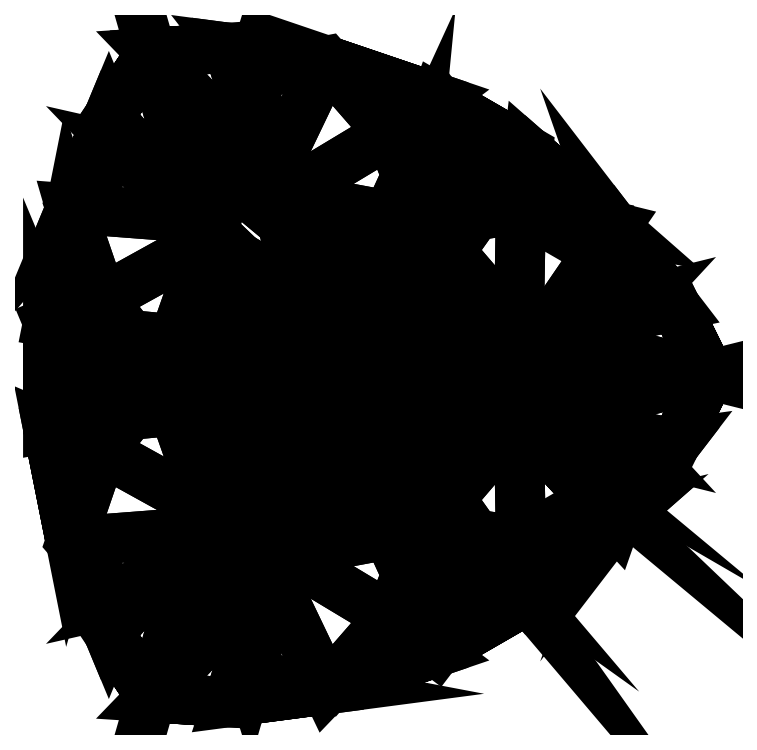
<metadata>
{"format":"dxf","ext":"dxf","renderer":"ezdxf+matplotlib","layout":"modelspace","background":"white","min_lineweight":24,"dpi":150}
</metadata>
<code>
0
SECTION
2
ENTITIES
0
3DFACE
8
Cube116
10
0.6515
20
-0.518
30
-0.17
11
0.8326
21
-0.4565
31
-0.205
12
0.7994
22
-0.3638
32
-0.2953
13
0.7994
23
-0.3638
33
-0.2953
0
3DFACE
8
Cube116
10
0.1926
20
-0.08704
30
-0.205
11
0.1926
21
0.08704
31
-0.205
12
0.1926
22
0.08704
32
-0.1848
13
0.1926
23
-0.08704
33
-0.1848
0
3DFACE
8
Cube116
10
0.8326
20
-0.4565
30
-0.205
11
0.6515
21
-0.518
31
-0.17
12
0.6515
22
-0.518
32
-0.1512
13
0.8326
23
-0.4565
33
-0.1848
0
3DFACE
8
Cube116
10
0.2299
20
-0.2746
30
-0.17
11
0.1926
21
-0.08704
31
-0.205
12
0.1926
22
-0.08704
32
-0.1848
13
0.2299
23
-0.2746
33
-0.1512
0
3DFACE
8
Cube116
10
0.1926
20
0.08704
30
-0.205
11
0.2299
21
0.2746
31
-0.17
12
0.2299
22
0.2746
32
-0.1512
13
0.1926
23
0.08704
33
-0.1848
0
3DFACE
8
Cube116
10
0.7994
20
0.3638
30
-0.2953
11
0.8326
21
0.4565
31
-0.205
12
0.6515
22
0.518
32
-0.17
13
0.6515
23
0.518
33
-0.17
0
3DFACE
8
Cube116
10
1.127
20
0.2434
30
-0.17
11
0.9833
21
0.3695
31
-0.205
12
0.9196
22
0.2944
32
-0.2953
13
0.9196
23
0.2944
33
-0.2953
0
3DFACE
8
Cube116
10
0.6515
20
-0.518
30
-0.1512
11
0.6515
21
-0.518
31
-0.17
12
0.4893
22
-0.5394
32
-0.1404
13
0.4893
23
-0.5394
33
-0.128
0
3DFACE
8
Cube116
10
0.2925
20
-0.4257
30
-0.128
11
0.2925
21
-0.4257
31
-0.1404
12
0.2299
22
-0.2746
32
-0.17
13
0.2299
23
-0.2746
33
-0.1512
0
3DFACE
8
Cube116
10
0.2299
20
0.2746
30
-0.1512
11
0.2299
21
0.2746
31
-0.17
12
0.2925
22
0.4257
32
-0.1404
13
0.2925
23
0.4257
33
-0.128
0
3DFACE
8
Cube116
10
1.007
20
0.06856
30
-0.341
11
1.227
21
0.1136
31
-0.1404
12
1.127
22
0.2434
32
-0.17
13
1.127
23
0.2434
33
-0.17
0
3DFACE
8
Cube116
10
0.3629
20
-0.5311
30
-0.1075
11
0.4893
21
-0.5394
31
-0.128
12
0.4893
22
-0.5394
32
-0.1404
13
0.3629
23
-0.5311
33
-0.1183
0
3DFACE
8
Cube116
10
0.2925
20
-0.4257
30
-0.128
11
0.3629
21
-0.5311
31
-0.1075
12
0.3629
22
-0.5311
32
-0.1183
13
0.2925
23
-0.4257
33
-0.1404
0
3DFACE
8
Cube116
10
0.3629
20
0.5311
30
-0.1075
11
0.2925
21
0.4257
31
-0.128
12
0.2925
22
0.4257
32
-0.1404
13
0.3629
23
0.5311
33
-0.1183
0
3DFACE
8
Cube116
10
0.5599
20
-0.3269
30
-0.341
11
0.4893
21
-0.5394
31
-0.1404
12
0.6515
22
-0.518
32
-0.17
13
0.6515
23
-0.518
33
-0.17
0
3DFACE
8
Cube116
10
0.5599
20
-0.3269
30
-0.341
11
0.3629
21
-0.5311
31
-0.1183
12
0.4893
22
-0.5394
32
-0.1404
13
0.4893
23
-0.5394
33
-0.1404
0
3DFACE
8
Cube116
10
0.4412
20
0.2583
30
-0.341
11
0.2925
21
0.4257
31
-0.1404
12
0.2299
22
0.2746
32
-0.17
13
0.2299
23
0.2746
33
-0.17
0
3DFACE
8
Cube116
10
0.2299
20
-0.2746
30
-0.17
11
0.2925
21
-0.4257
31
-0.1404
12
0.4412
22
-0.2583
32
-0.341
13
0.4412
23
-0.2583
33
-0.341
0
3DFACE
8
Cube116
10
0.2895
20
-0.06936
30
-0.2954
11
0.1926
21
-0.08704
31
-0.205
12
0.2299
22
-0.2746
32
-0.17
13
0.2299
23
-0.2746
33
-0.17
0
3DFACE
8
Cube116
10
0.2299
20
0.2746
30
-0.17
11
0.1926
21
0.08704
31
-0.205
12
0.2895
22
0.06936
32
-0.2953
13
0.2895
23
0.06936
33
-0.2953
0
3DFACE
8
Cube116
10
0.6515
20
0.518
30
-0.17
11
0.4893
21
0.5394
31
-0.1404
12
0.5599
22
0.3269
32
-0.341
13
0.5599
23
0.3269
33
-0.341
0
3DFACE
8
Cube116
10
0.5599
20
0.3269
30
-0.341
11
0.4893
21
0.5394
31
-0.1404
12
0.3629
22
0.5311
32
-0.1183
13
0.3629
23
0.5311
33
-0.1183
0
3DFACE
8
Cube116
10
1.007
20
0.06856
30
-0.341
11
1.283
21
-1e-06
31
-0.1183
12
1.227
22
0.1136
32
-0.1404
13
1.227
23
0.1136
33
-0.1404
0
3DFACE
8
Cube116
10
1.127
20
-0.2434
30
-0.17
11
1.227
21
-0.1136
31
-0.1404
12
1.007
22
-0.06856
32
-0.341
13
1.007
23
-0.06856
33
-0.341
0
3DFACE
8
Cube116
10
0.9833
20
0.3695
30
-0.205
11
0.8326
21
0.4565
31
-0.205
12
0.7994
22
0.3638
32
-0.2953
13
0.9196
23
0.2944
33
-0.2953
0
3DFACE
8
Cube116
10
0.9196
20
-0.2944
30
-0.2953
11
0.9833
21
-0.3695
31
-0.205
12
1.127
22
-0.2434
32
-0.17
13
1.127
23
-0.2434
33
-0.17
0
3DFACE
8
Cube116
10
1.007
20
0.06856
30
-0.341
11
1.127
21
0.2434
31
-0.17
12
0.9196
22
0.2944
32
-0.2953
13
0.7725
23
0.08703
33
-0.4992
0
3DFACE
8
Cube116
10
0.4412
20
-0.2583
30
-0.341
11
0.2925
21
-0.4257
31
-0.1404
12
0.3629
22
-0.5311
32
-0.1183
13
0.3629
23
-0.5311
33
-0.1183
0
3DFACE
8
Cube116
10
0.4412
20
0.2583
30
-0.341
11
0.3629
21
0.5311
31
-0.1183
12
0.2925
22
0.4257
32
-0.1404
13
0.2925
23
0.4257
33
-0.1404
0
3DFACE
8
Cube116
10
1.007
20
-0.06856
30
-0.341
11
1.227
21
-0.1136
31
-0.1404
12
1.283
22
-1e-06
32
-0.1183
13
1.283
23
-1e-06
33
-0.1183
0
3DFACE
8
Cube116
10
0.5599
20
-0.3269
30
-0.341
11
0.6183
21
-0.08867
31
-0.5297
12
0.4412
22
-0.2583
32
-0.341
13
0.3629
23
-0.5311
33
-0.1183
0
3DFACE
8
Cube116
10
0.4412
20
0.2583
30
-0.341
11
0.2299
21
0.2746
31
-0.17
12
0.2895
22
0.06936
32
-0.2953
13
0.5426
23
0.04566
33
-0.4992
0
3DFACE
8
Cube116
10
0.4412
20
0.2583
30
-0.341
11
0.6183
21
0.08867
31
-0.5297
12
0.5599
22
0.3269
32
-0.341
13
0.3629
23
0.5311
33
-0.1183
0
3DFACE
8
Cube116
10
0.6183
20
0.08867
30
-0.5297
11
0.4412
21
0.2583
31
-0.341
12
0.5426
22
0.04566
32
-0.4992
13
0.6695
23
-2e-06
33
-0.6014
0
3DFACE
8
Cube116
10
1.007
20
0.06856
30
-0.341
11
0.7719
21
-1e-06
31
-0.5297
12
1.007
22
-0.06856
32
-0.341
13
1.283
23
-1e-06
33
-0.1183
0
3DFACE
8
Cube116
10
1.127
20
-0.2434
30
-0.17
11
1.007
21
-0.06856
31
-0.341
12
0.7725
22
-0.08703
32
-0.4992
13
0.9196
23
-0.2944
33
-0.2953
0
3DFACE
8
Cube116
10
0.7719
20
-1e-06
30
-0.5297
11
1.007
21
0.06856
31
-0.341
12
0.7725
22
0.08703
32
-0.4992
13
0.6695
23
-2e-06
33
-0.6014
0
3DFACE
8
Cube116
10
1.007
20
-0.06856
30
-0.341
11
0.7719
21
-1e-06
31
-0.5297
12
0.6695
22
-2e-06
32
-0.6014
13
0.7725
23
-0.08703
33
-0.4992
0
3DFACE
8
Cube116
10
0.8326
20
-0.4565
30
-0.205
11
0.9833
21
-0.3695
31
-0.205
12
0.9196
22
-0.2944
32
-0.2953
13
0.7994
23
-0.3638
33
-0.2953
0
3DFACE
8
Cube116
10
0.5599
20
-0.3269
30
-0.341
11
0.6515
21
-0.518
31
-0.17
12
0.7994
22
-0.3638
32
-0.2953
13
0.6934
23
-0.1327
33
-0.4992
0
3DFACE
8
Cube116
10
0.6183
20
-0.08867
30
-0.5297
11
0.5599
21
-0.3269
31
-0.341
12
0.6934
22
-0.1327
32
-0.4992
13
0.6695
23
-2e-06
33
-0.6014
0
3DFACE
8
Cube116
10
0.4412
20
-0.2583
30
-0.341
11
0.6183
21
-0.08867
31
-0.5297
12
0.6695
22
-2e-06
32
-0.6014
13
0.5426
23
-0.04567
33
-0.4992
0
3DFACE
8
Cube116
10
0.1926
20
0.08704
30
-0.205
11
0.1926
21
-0.08704
31
-0.205
12
0.2895
22
-0.06936
32
-0.2954
13
0.2895
23
0.06936
33
-0.2953
0
3DFACE
8
Cube116
10
0.6695
20
-2e-06
30
-0.6014
11
0.9196
21
-0.2944
31
-0.2953
12
0.7725
22
-0.08703
32
-0.4992
13
0.7725
23
-0.08703
33
-0.4992
0
3DFACE
8
Cube116
10
0.6934
20
-0.1327
30
-0.4992
11
0.9196
21
-0.2944
31
-0.2953
12
0.6695
22
-2e-06
32
-0.6014
13
0.6695
23
-2e-06
33
-0.6014
0
3DFACE
8
Cube116
10
0.7994
20
-0.3638
30
-0.2953
11
0.9196
21
-0.2944
31
-0.2953
12
0.6934
22
-0.1327
32
-0.4992
13
0.6934
23
-0.1327
33
-0.4992
0
3DFACE
8
Cube116
10
0.2299
20
-0.2746
30
-0.17
11
0.4412
21
-0.2583
31
-0.341
12
0.5426
22
-0.04567
32
-0.4992
13
0.2895
23
-0.06936
33
-0.2954
0
3DFACE
8
Cube116
10
0.5426
20
-0.04567
30
-0.4992
11
0.6695
21
-2e-06
31
-0.6014
12
0.5426
22
0.04566
32
-0.4992
13
0.5426
23
0.04566
33
-0.4992
0
3DFACE
8
Cube116
10
0.2895
20
0.06936
30
-0.2953
11
0.5426
21
-0.04567
31
-0.4992
12
0.5426
22
0.04566
32
-0.4992
13
0.5426
23
0.04566
33
-0.4992
0
3DFACE
8
Cube116
10
0.2895
20
-0.06936
30
-0.2954
11
0.5426
21
-0.04567
31
-0.4992
12
0.2895
22
0.06936
32
-0.2953
13
0.2895
23
0.06936
33
-0.2953
0
3DFACE
8
Cube116
10
0.5599
20
0.3269
30
-0.341
11
0.6183
21
0.08867
31
-0.5297
12
0.6695
22
-2e-06
32
-0.6014
13
0.6934
23
0.1327
33
-0.4992
0
3DFACE
8
Cube116
10
0.6515
20
0.518
30
-0.17
11
0.5599
21
0.3269
31
-0.341
12
0.6934
22
0.1327
32
-0.4992
13
0.7994
23
0.3638
33
-0.2953
0
3DFACE
8
Cube116
10
0.7725
20
0.08703
30
-0.4992
11
0.9196
21
0.2944
31
-0.2953
12
0.7994
22
0.3638
32
-0.2953
13
0.7994
23
0.3638
33
-0.2953
0
3DFACE
8
Cube116
10
0.6934
20
0.1327
30
-0.4992
11
0.7725
21
0.08703
31
-0.4992
12
0.7994
22
0.3638
32
-0.2953
13
0.7994
23
0.3638
33
-0.2953
0
3DFACE
8
Cube116
10
0.6695
20
-2e-06
30
-0.6014
11
0.7725
21
0.08703
31
-0.4992
12
0.6934
22
0.1327
32
-0.4992
13
0.6934
23
0.1327
33
-0.4992
0
3DFACE
8
Cube116
10
0.8326
20
0.4565
30
-0.205
11
0.9833
21
0.3695
31
-0.205
12
0.9833
22
0.3695
32
-0.1848
13
0.8326
23
0.4565
33
-0.1848
0
3DFACE
8
Cube116
10
0.9833
20
0.3695
30
-0.205
11
1.127
21
0.2434
31
-0.17
12
1.127
22
0.2434
32
-0.1512
13
0.9833
23
0.3695
33
-0.1848
0
3DFACE
8
Cube116
10
0.6515
20
0.518
30
-0.17
11
0.8326
21
0.4565
31
-0.205
12
0.8326
22
0.4565
32
-0.1848
13
0.6515
23
0.518
33
-0.1512
0
3DFACE
8
Cube116
10
0.9833
20
-0.3695
30
-0.205
11
0.8326
21
-0.4565
31
-0.205
12
0.8326
22
-0.4565
32
-0.1848
13
0.9833
23
-0.3695
33
-0.1848
0
3DFACE
8
Cube116
10
1.127
20
-0.2434
30
-0.17
11
0.9833
21
-0.3695
31
-0.205
12
0.9833
22
-0.3695
32
-0.1848
13
1.127
23
-0.2434
33
-0.1512
0
3DFACE
8
Cube116
10
0.1926
20
0.08704
30
-0.1848
11
0.2299
21
0.2746
31
-0.1512
12
0.2812
22
0.125
32
-0.105
13
0.2812
23
0.125
33
-0.105
0
3DFACE
8
Cube116
10
0.2812
20
-0.125
30
-0.105
11
0.1926
21
0.08704
31
-0.1848
12
0.2812
22
0.125
32
-0.105
13
0.2812
23
0.125
33
-0.105
0
3DFACE
8
Cube116
10
0.1926
20
-0.08704
30
-0.1848
11
0.1926
21
0.08704
31
-0.1848
12
0.2812
22
-0.125
32
-0.105
13
0.2812
23
-0.125
33
-0.105
0
3DFACE
8
Cube116
10
0.2299
20
-0.2746
30
-0.1512
11
0.1926
21
-0.08704
31
-0.1848
12
0.2812
22
-0.125
32
-0.105
13
0.2812
23
-0.125
33
-0.105
0
3DFACE
8
Cube116
10
0.2299
20
-0.2746
30
-0.1512
11
0.3142
21
-0.3725
31
-0.105
12
0.2925
22
-0.4257
32
-0.128
13
0.2925
23
-0.4257
33
-0.128
0
3DFACE
8
Cube116
10
0.4893
20
0.5394
30
-0.128
11
0.4893
21
0.5394
31
-0.1404
12
0.6515
22
0.518
32
-0.17
13
0.6515
23
0.518
33
-0.1512
0
3DFACE
8
Cube116
10
1.127
20
0.2434
30
-0.1512
11
1.127
21
0.2434
31
-0.17
12
1.227
22
0.1136
32
-0.1404
13
1.227
23
0.1136
33
-0.128
0
3DFACE
8
Cube116
10
1.227
20
-0.1136
30
-0.128
11
1.227
21
-0.1136
31
-0.1404
12
1.127
22
-0.2434
32
-0.17
13
1.127
23
-0.2434
33
-0.1512
0
3DFACE
8
Cube116
10
0.4893
20
-0.5394
30
-0.128
11
0.5246
21
-0.4939
31
-0.105
12
0.6515
22
-0.518
32
-0.1512
13
0.6515
23
-0.518
33
-0.1512
0
3DFACE
8
Cube116
10
0.3629
20
-0.5311
30
-0.1075
11
0.4756
21
-0.3358
31
-6.4e-05
12
0.5246
22
-0.4939
32
-0.105
13
0.4893
23
-0.5394
33
-0.128
0
3DFACE
8
Cube116
10
0.2925
20
-0.4257
30
-0.128
11
0.3142
21
-0.3725
31
-0.105
12
0.4756
22
-0.3358
32
-6.4e-05
13
0.3629
23
-0.5311
33
-0.1075
0
3DFACE
8
Cube116
10
0.4893
20
0.5394
30
-0.128
11
0.3629
21
0.5311
31
-0.1075
12
0.3629
22
0.5311
32
-0.1183
13
0.4893
23
0.5394
33
-0.1404
0
3DFACE
8
Cube116
10
1.283
20
-1e-06
30
-0.1075
11
1.227
21
0.1136
31
-0.128
12
1.227
22
0.1136
32
-0.1404
13
1.283
23
-1e-06
33
-0.1183
0
3DFACE
8
Cube116
10
1.227
20
-0.1136
30
-0.128
11
1.283
21
-1e-06
31
-0.1075
12
1.283
22
-1e-06
32
-0.1183
13
1.227
23
-0.1136
33
-0.1404
0
3DFACE
8
Cube116
10
0.3142
20
0.3725
30
-0.105
11
0.2299
21
0.2746
31
-0.1512
12
0.2925
22
0.4257
32
-0.128
13
0.2925
23
0.4257
33
-0.128
0
3DFACE
8
Cube116
10
0.5822
20
-0.2945
30
0.000178
11
0.5246
21
-0.4939
31
-0.105
12
0.4756
22
-0.3358
32
-6.4e-05
13
0.4756
23
-0.3358
33
-6.4e-05
0
3DFACE
8
Cube116
10
0.3629
20
0.5311
30
-0.1075
11
0.4756
21
0.3358
31
-1e-05
12
0.3142
22
0.3725
32
-0.105
13
0.2925
23
0.4257
33
-0.128
0
3DFACE
8
Cube116
10
0.4893
20
0.5394
30
-0.128
11
0.5246
21
0.4939
31
-0.105
12
0.4756
22
0.3358
32
-1e-05
13
0.3629
23
0.5311
33
-0.1075
0
3DFACE
8
Cube116
10
1.283
20
-1e-06
30
-0.1075
11
1.057
21
-5e-06
31
5.8e-05
12
1.17
22
0.1214
32
-0.105
13
1.227
23
0.1136
33
-0.128
0
3DFACE
8
Cube116
10
1.227
20
-0.1136
30
-0.128
11
1.17
21
-0.1214
31
-0.105
12
1.057
22
-5e-06
32
5.8e-05
13
1.283
23
-1e-06
33
-0.1075
0
3DFACE
8
Cube116
10
0.9833
20
-0.3695
30
-0.1848
11
0.9718
21
-0.2738
31
-0.105
12
1.127
22
-0.2434
32
-0.1512
13
1.127
23
-0.2434
33
-0.1512
0
3DFACE
8
Cube116
10
0.8326
20
-0.4565
30
-0.1848
11
0.9718
21
-0.2738
31
-0.105
12
0.9833
22
-0.3695
32
-0.1848
13
0.9833
23
-0.3695
33
-0.1848
0
3DFACE
8
Cube116
10
0.7554
20
-0.3987
30
-0.105
11
0.9718
21
-0.2738
31
-0.105
12
0.8326
22
-0.4565
32
-0.1848
13
0.8326
23
-0.4565
33
-0.1848
0
3DFACE
8
Cube116
10
0.6515
20
-0.518
30
-0.1512
11
0.7554
21
-0.3987
31
-0.105
12
0.8326
22
-0.4565
32
-0.1848
13
0.8326
23
-0.4565
33
-0.1848
0
3DFACE
8
Cube116
10
0.5822
20
-0.2945
30
0.000178
11
0.7554
21
-0.3987
31
-0.105
12
0.6515
22
-0.518
32
-0.1512
13
0.5246
23
-0.4939
33
-0.105
0
3DFACE
8
Cube116
10
0.3795
20
1e-06
30
-0.03854
11
0.2812
21
-0.125
31
-0.105
12
0.2812
22
0.125
32
-0.105
13
0.2812
23
0.125
33
-0.105
0
3DFACE
8
Cube116
10
0.4756
20
-0.3358
30
-6.4e-05
11
0.3142
21
-0.3725
31
-0.105
12
0.4581
22
-0.2228
32
1.6e-05
13
0.4581
23
-0.2228
33
1.6e-05
0
3DFACE
8
Cube116
10
0.2812
20
-0.125
30
-0.105
11
0.4581
21
-0.2228
31
1.6e-05
12
0.3142
22
-0.3725
32
-0.105
13
0.2299
23
-0.2746
33
-0.1512
0
3DFACE
8
Cube116
10
0.6515
20
0.518
30
-0.1512
11
0.5246
21
0.4939
31
-0.105
12
0.4893
22
0.5394
32
-0.128
13
0.4893
23
0.5394
33
-0.128
0
3DFACE
8
Cube116
10
1.227
20
0.1136
30
-0.128
11
1.17
21
0.1214
31
-0.105
12
1.127
22
0.2434
32
-0.1512
13
1.127
23
0.2434
33
-0.1512
0
3DFACE
8
Cube116
10
0.9718
20
0.2738
30
-0.105
11
0.9833
21
0.3695
31
-0.1848
12
1.127
22
0.2434
32
-0.1512
13
1.127
23
0.2434
33
-0.1512
0
3DFACE
8
Cube116
10
0.8326
20
0.4565
30
-0.1848
11
0.9833
21
0.3695
31
-0.1848
12
0.9718
22
0.2738
32
-0.105
13
0.9718
23
0.2738
33
-0.105
0
3DFACE
8
Cube116
10
0.7554
20
0.3987
30
-0.105
11
0.8326
21
0.4565
31
-0.1848
12
0.9718
22
0.2738
32
-0.105
13
0.9718
23
0.2738
33
-0.105
0
3DFACE
8
Cube116
10
0.6515
20
0.518
30
-0.1512
11
0.8326
21
0.4565
31
-0.1848
12
0.7554
22
0.3987
32
-0.105
13
0.7554
23
0.3987
33
-0.105
0
3DFACE
8
Cube116
10
1.17
20
-0.1214
30
-0.105
11
1.227
21
-0.1136
31
-0.128
12
1.127
22
-0.2434
32
-0.1512
13
1.127
23
-0.2434
33
-0.1512
0
3DFACE
8
Cube116
10
0.9718
20
-0.2738
30
-0.105
11
0.7554
21
-0.3987
31
-0.105
12
0.8145
22
-0.2511
32
-0.03854
13
0.8145
23
-0.2511
33
-0.03854
0
3DFACE
8
Cube116
10
0.4581
20
0.2228
30
7e-05
11
0.2812
21
0.125
31
-0.105
12
0.2299
22
0.2746
32
-0.1512
13
0.3142
23
0.3725
33
-0.105
0
3DFACE
8
Cube116
10
0.7554
20
-0.3987
30
-0.105
11
0.5822
21
-0.2945
31
0.000178
12
0.8145
22
-0.2511
32
-0.03854
13
0.8145
23
-0.2511
33
-0.03854
0
3DFACE
8
Cube116
10
0.3795
20
1e-06
30
-0.03854
11
0.4581
21
-0.2228
31
1.6e-05
12
0.2812
22
-0.125
32
-0.105
13
0.2812
23
-0.125
33
-0.105
0
3DFACE
8
Cube116
10
0.4581
20
0.2228
30
7e-05
11
0.3142
21
0.3725
31
-0.105
12
0.4756
22
0.3358
32
-1e-05
13
0.4756
23
0.3358
33
-1e-05
0
3DFACE
8
Cube116
10
0.2812
20
0.125
30
-0.105
11
0.4581
21
0.2228
31
7e-05
12
0.3795
22
1e-06
32
-0.03854
13
0.3795
23
1e-06
33
-0.03854
0
3DFACE
8
Cube116
10
0.7554
20
0.3987
30
-0.105
11
0.5822
21
0.2945
31
0.000122
12
0.5246
22
0.4939
32
-0.105
13
0.6515
23
0.518
33
-0.1512
0
3DFACE
8
Cube116
10
0.8145
20
0.2511
30
-0.03854
11
0.7554
21
0.3987
31
-0.105
12
0.9718
22
0.2738
32
-0.105
13
0.9718
23
0.2738
33
-0.105
0
3DFACE
8
Cube116
10
0.9682
20
0.07163
30
0
11
0.9718
21
0.2738
31
-0.105
12
1.127
22
0.2434
32
-0.1512
13
1.17
23
0.1214
33
-0.105
0
3DFACE
8
Cube116
10
0.9672
20
-0.07284
30
-1e-06
11
0.8145
21
-0.2511
31
-0.03854
12
0.5822
22
-0.2945
32
0.000178
13
0.5822
23
-0.2945
33
0.000178
0
3DFACE
8
Cube116
10
0.8145
20
0.2511
30
-0.03854
11
0.5822
21
0.2945
31
0.000122
12
0.7554
22
0.3987
32
-0.105
13
0.7554
23
0.3987
33
-0.105
0
3DFACE
8
Cube116
10
0.4581
20
-0.2228
30
1.6e-05
11
0.3795
21
1e-06
31
-0.03854
12
0.4581
22
0.2228
32
7e-05
13
0.4581
23
0.2228
33
7e-05
0
3DFACE
8
Cube116
10
0.9718
20
0.2738
30
-0.105
11
0.9682
21
0.07163
31
0
12
0.8145
22
0.2511
32
-0.03854
13
0.8145
23
0.2511
33
-0.03854
0
3DFACE
8
Cube116
10
0.9682
20
-0.07214
30
-1e-06
11
0.9718
21
-0.2738
31
-0.105
12
0.8145
22
-0.2511
32
-0.03854
13
0.9672
23
-0.07284
33
-1e-06
0
3DFACE
8
Cube116
10
0.9687
20
-0.07176
30
-1e-06
11
1.17
21
-0.1214
31
-0.105
12
1.127
22
-0.2434
32
-0.1512
13
1.127
23
-0.2434
33
-0.1512
0
3DFACE
8
Cube116
10
0.9682
20
-0.07214
30
-1e-06
11
0.9687
21
-0.07176
31
-1e-06
12
1.127
22
-0.2434
32
-0.1512
13
1.127
23
-0.2434
33
-0.1512
0
3DFACE
8
Cube116
10
0.9718
20
-0.2738
30
-0.105
11
0.9682
21
-0.07214
31
-1e-06
12
1.127
22
-0.2434
32
-0.1512
13
1.127
23
-0.2434
33
-0.1512
0
3DFACE
8
Cube116
10
1.057
20
-5e-06
30
5.8e-05
11
1.17
21
-0.1214
31
-0.105
12
0.9687
22
-0.07176
32
-1e-06
13
0.9687
23
-0.07176
33
-1e-06
0
3DFACE
8
Cube116
10
0.9682
20
0.07163
30
0
11
1.17
21
0.1214
31
-0.105
12
1.057
22
-5e-06
32
5.8e-05
13
1.057
23
-5e-06
33
5.8e-05
0
3DFACE
8
Cube116
10
0.5822
20
0.2945
30
0.000122
11
0.8145
21
0.2511
31
-0.03854
12
0.9682
22
0.07163
32
0
13
0.9682
23
0.07163
33
0
0
3DFACE
8
Cube116
10
0.4756
20
0.3358
30
-1e-05
11
0.5246
21
0.4939
31
-0.105
12
0.5822
22
0.2945
32
0.000122
13
0.5822
23
0.2945
33
0.000122
0
3DFACE
8
Cube116
10
0.9687
20
-0.07176
30
-1e-06
11
0.9682
21
0.07163
31
0
12
1.057
22
-5e-06
32
5.8e-05
13
1.057
23
-5e-06
33
5.8e-05
0
3DFACE
8
Cube116
10
0.9682
20
-0.07214
30
-1e-06
11
0.9682
21
0.07163
31
0
12
0.9687
22
-0.07176
32
-1e-06
13
0.9687
23
-0.07176
33
-1e-06
0
3DFACE
8
Cube116
10
0.9672
20
-0.07284
30
-1e-06
11
0.9682
21
0.07163
31
0
12
0.9682
22
-0.07214
32
-1e-06
13
0.9682
23
-0.07214
33
-1e-06
0
3DFACE
8
Cube116
10
0.5822
20
0.2945
30
0.000122
11
0.9682
21
0.07163
31
0
12
0.9672
22
-0.07284
32
-1e-06
13
0.9672
23
-0.07284
33
-1e-06
0
3DFACE
8
Cube116
10
0.4756
20
0.3358
30
-1e-05
11
0.5822
21
0.2945
31
0.000122
12
0.9672
22
-0.07284
32
-1e-06
13
0.9672
23
-0.07284
33
-1e-06
0
3DFACE
8
Cube116
10
0.4581
20
0.2228
30
7e-05
11
0.4756
21
0.3358
31
-1e-05
12
0.9672
22
-0.07284
32
-1e-06
13
0.9672
23
-0.07284
33
-1e-06
0
3DFACE
8
Cube116
10
0.5822
20
-0.2945
30
0.000178
11
0.4581
21
0.2228
31
7e-05
12
0.9672
22
-0.07284
32
-1e-06
13
0.9672
23
-0.07284
33
-1e-06
0
3DFACE
8
Cube116
10
0.4581
20
-0.2228
30
1.6e-05
11
0.4581
21
0.2228
31
7e-05
12
0.5822
22
-0.2945
32
0.000178
13
0.5822
23
-0.2945
33
0.000178
0
3DFACE
8
Cube116
10
0.4756
20
-0.3358
30
-6.4e-05
11
0.4581
21
-0.2228
31
1.6e-05
12
0.5822
22
-0.2945
32
0.000178
13
0.5822
23
-0.2945
33
0.000178
0
ENDSEC
0
EOF

</code>
